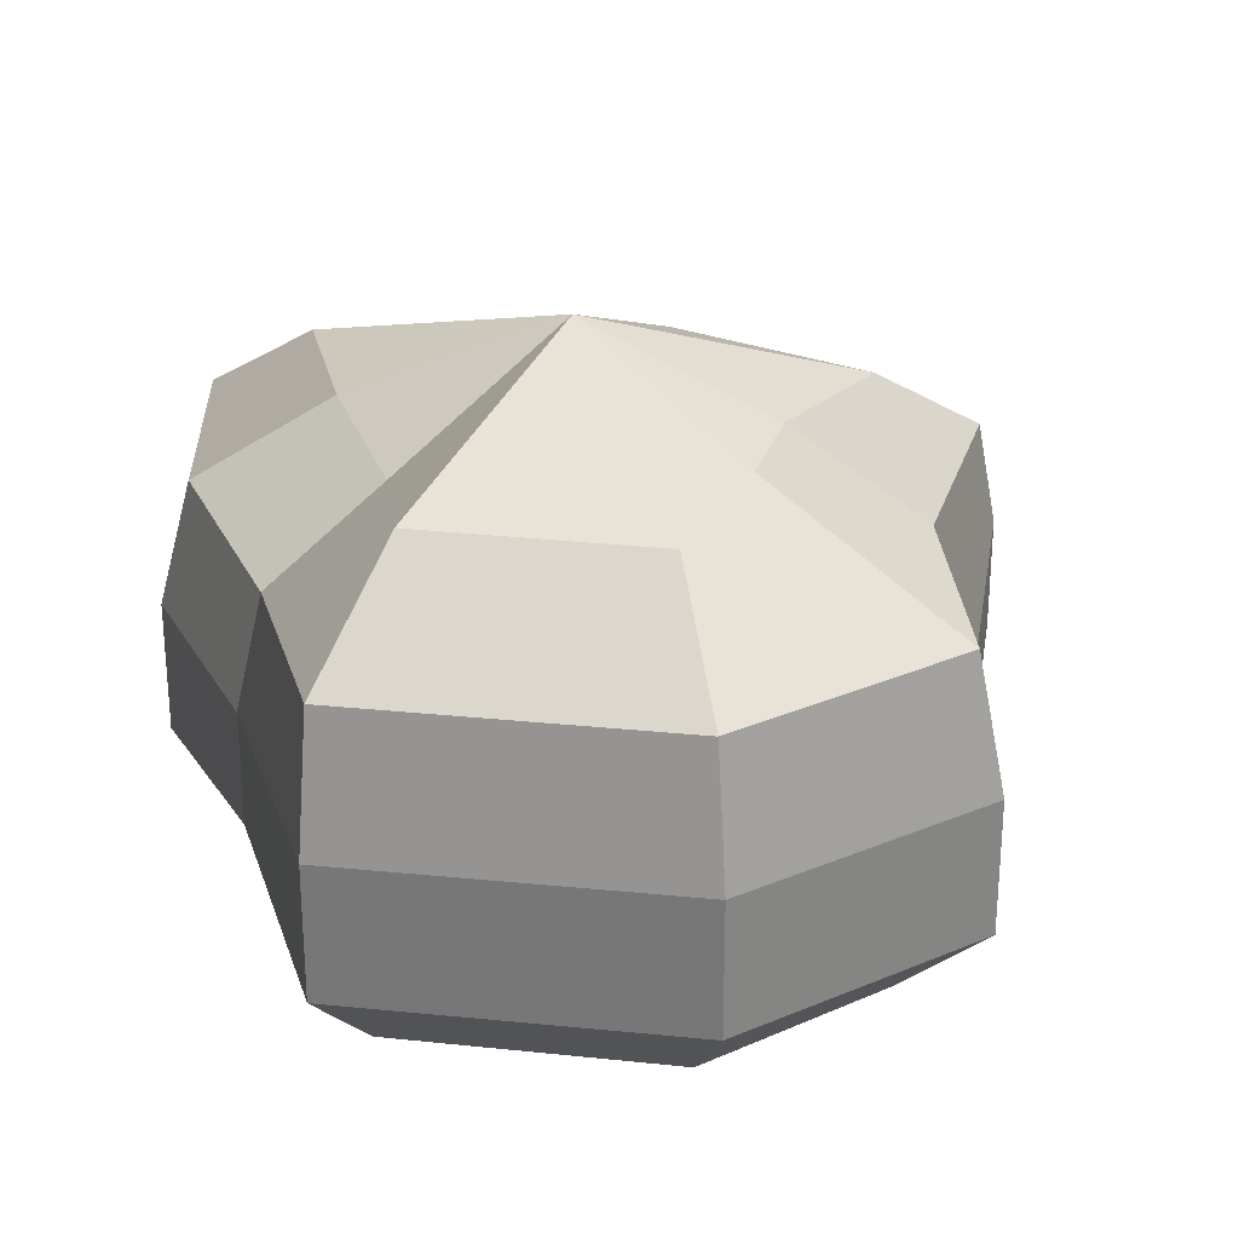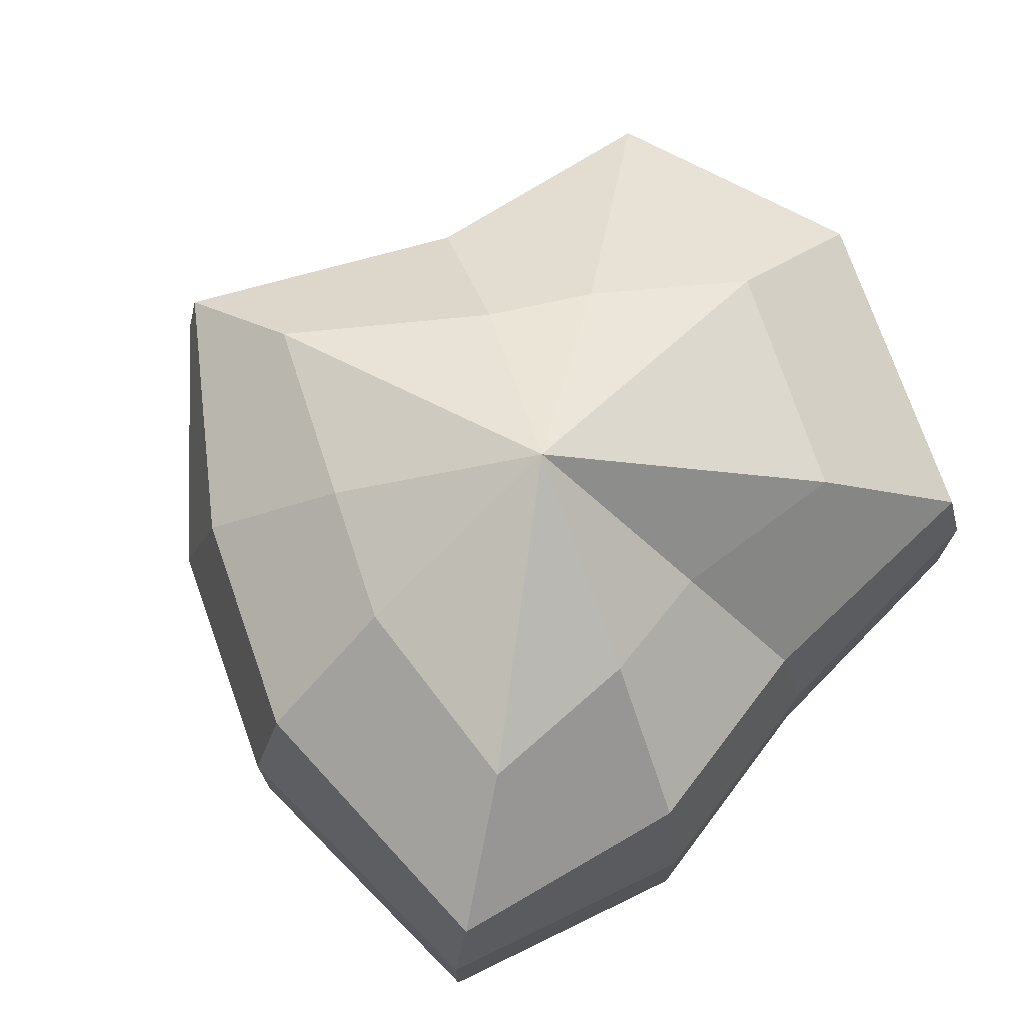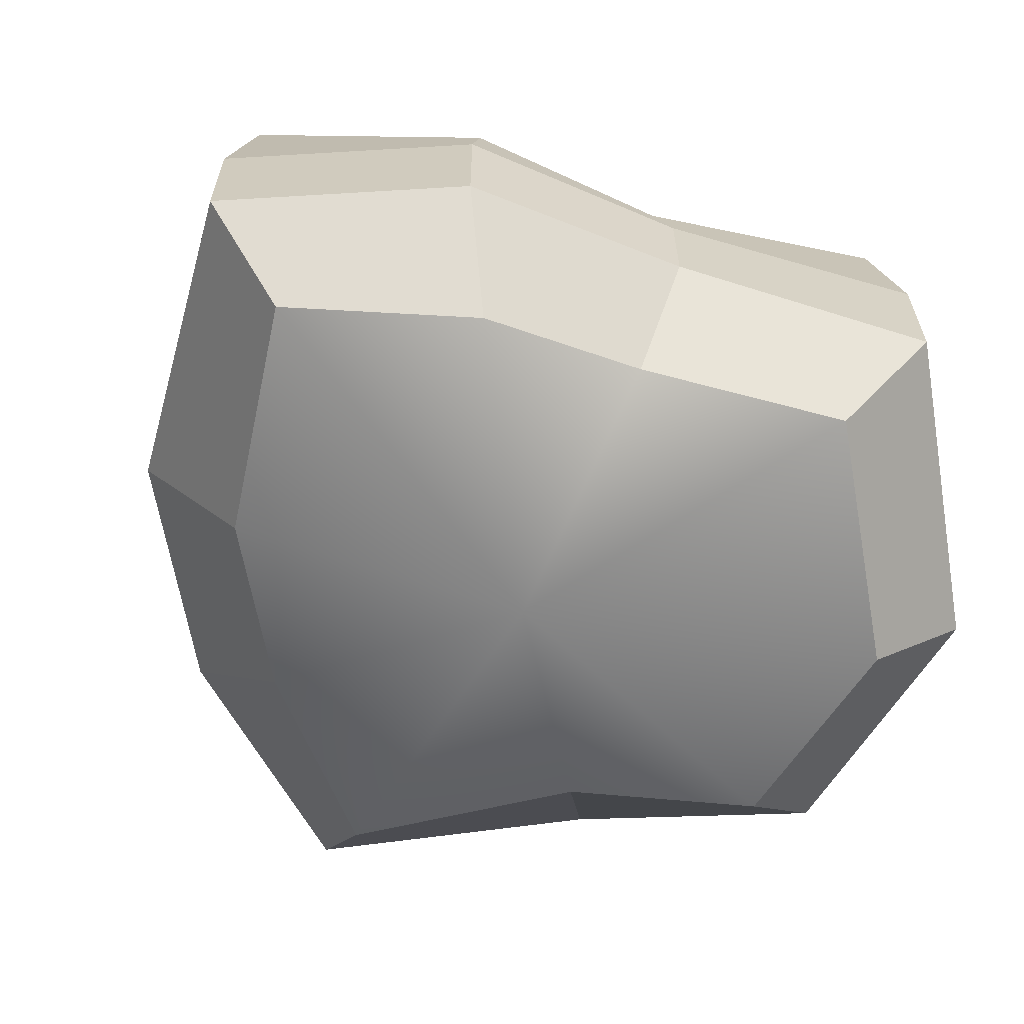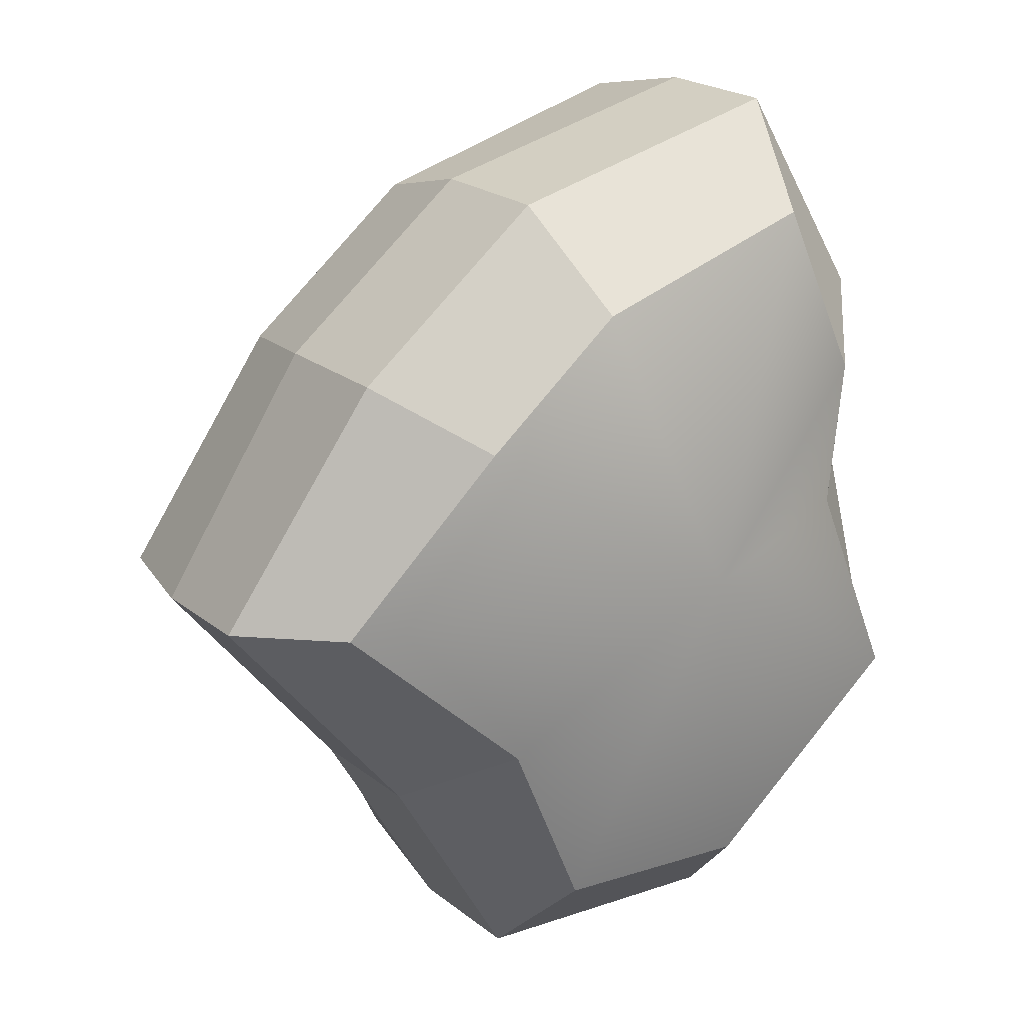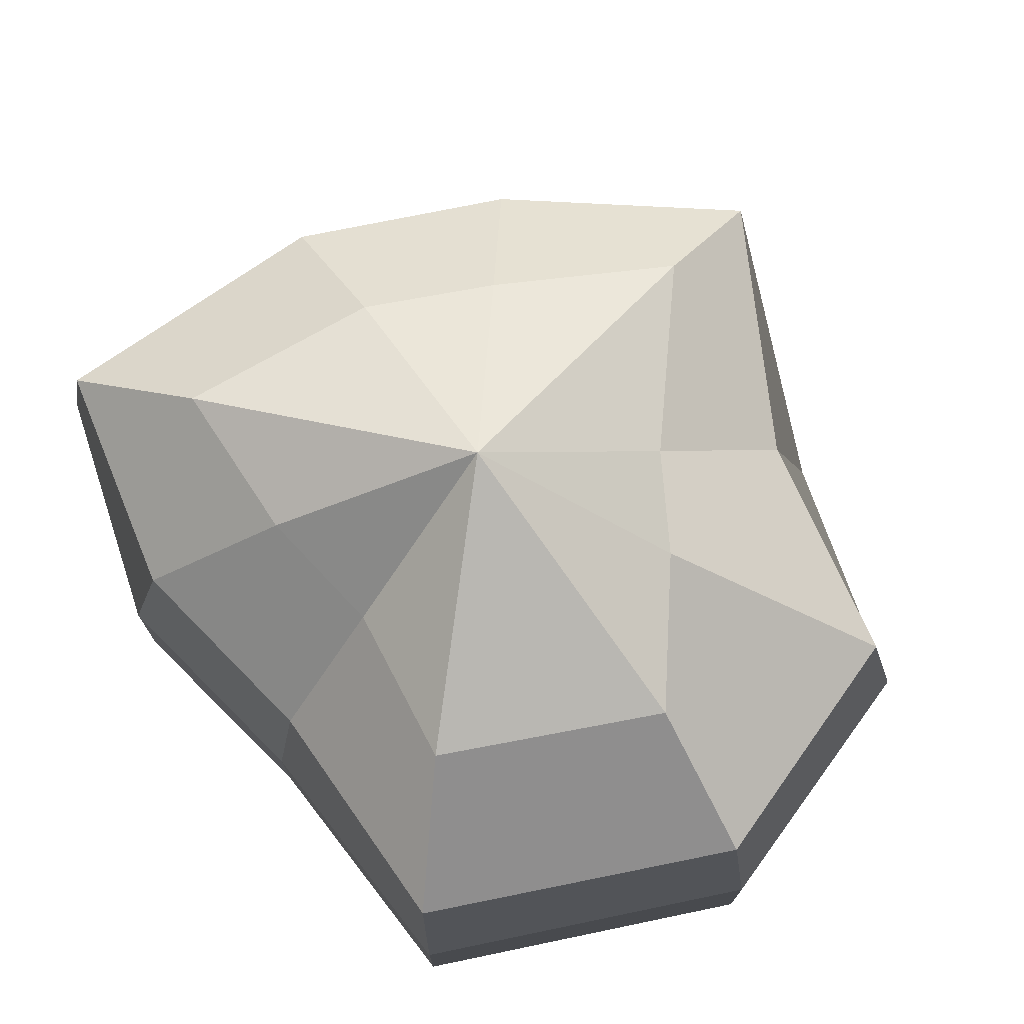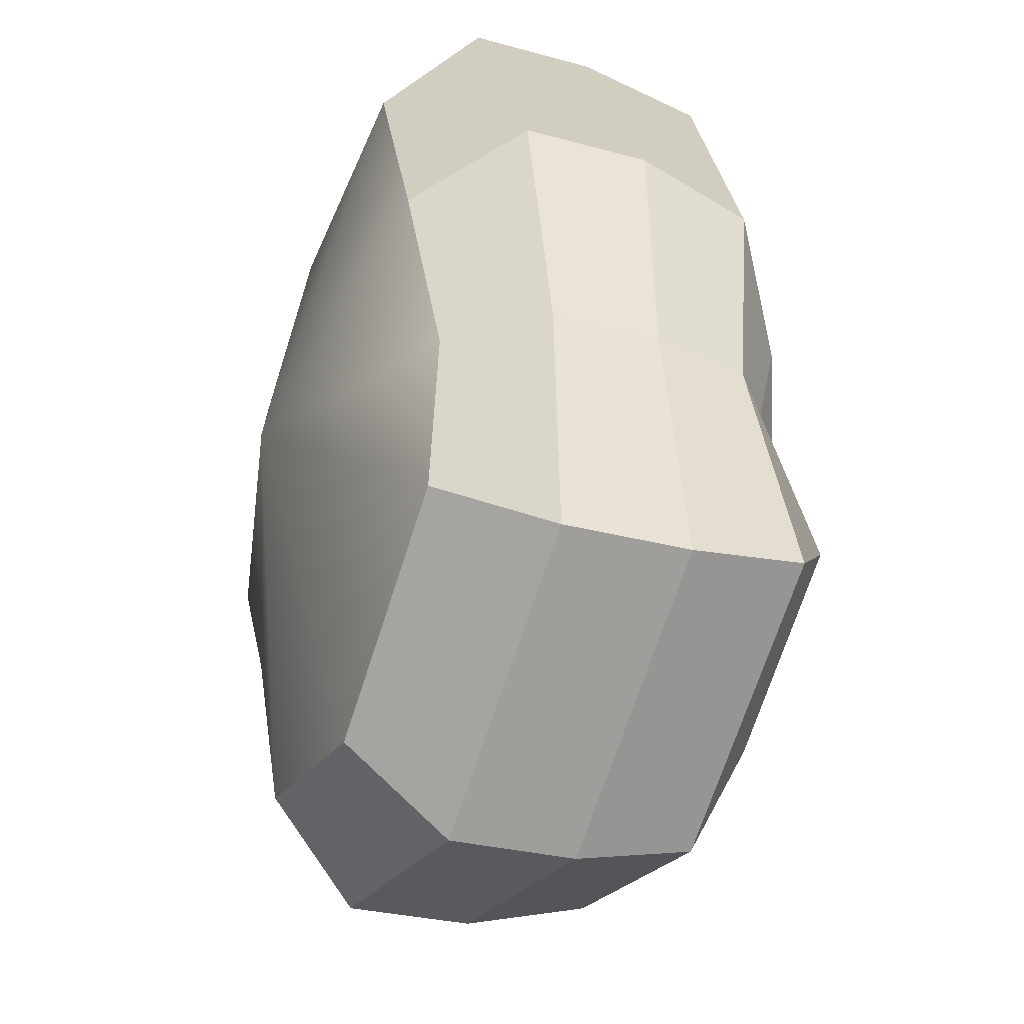
<metadata>
{"format":"obj","ext":"obj","renderer":"f3d","projection":"perspective","resolution":1024,"background":"white","views":[{"elev":26.9,"azim":150.8,"up":"+Y"},{"elev":73.5,"azim":32.4,"up":"+Y"},{"elev":-63.4,"azim":61.7,"up":"+Y"},{"elev":21.9,"azim":-36.5,"up":"+Z"},{"elev":74.1,"azim":130.2,"up":"+Y"},{"elev":-27.8,"azim":67.1,"up":"+Z"}]}
</metadata>
<code>
v 0.01455 -0.02578 -0.04036
v 0.004625 -0.03398 0.001091
v 0.03879 -0.02578 -0.02105
v -0.009663 -0.02578 -0.03818
v -0.01825 -0.02578 -0.01778
v -0.03822 -0.02223 0.001091
v -0.02135 -0.02578 0.01996
v -0.005297 -0.02578 0.03272
v 0.02109 -0.02578 0.04036
v 0.0306 -0.02578 0.01996
v 0.03219 -0.02223 0.001091
v 0.03879 -0.02578 -0.02105
v 0.04797 -0.01489 -0.02773
v 0.01805 -0.01489 -0.05115
v 0.01455 -0.02578 -0.04036
v 0.01455 -0.02578 -0.04036
v 0.01805 -0.01489 -0.05115
v -0.01317 -0.01489 -0.04897
v -0.009663 -0.02578 -0.03818
v -0.009663 -0.02578 -0.03818
v -0.01317 -0.01489 -0.04897
v -0.02743 -0.01489 -0.02445
v -0.01825 -0.02578 -0.01778
v -0.01825 -0.02578 -0.01778
v -0.02743 -0.01489 -0.02445
v -0.04797 -0.01289 0.001091
v -0.03822 -0.02223 0.001091
v -0.03822 -0.02223 0.001091
v -0.04797 -0.01289 0.001091
v -0.03053 -0.01489 0.02663
v -0.02135 -0.02578 0.01996
v -0.02135 -0.02578 0.01996
v -0.03053 -0.01489 0.02663
v -0.008804 -0.01489 0.04351
v -0.005297 -0.02578 0.03272
v -0.005297 -0.02578 0.03272
v -0.008804 -0.01489 0.04351
v 0.0246 -0.01489 0.05115
v 0.02109 -0.02578 0.04036
v 0.02109 -0.02578 0.04036
v 0.0246 -0.01489 0.05115
v 0.03978 -0.01489 0.02663
v 0.0306 -0.02578 0.01996
v 0.0306 -0.02578 0.01996
v 0.03978 -0.01489 0.02663
v 0.04193 -0.01289 0.001091
v 0.03219 -0.02223 0.001091
v 0.03219 -0.02223 0.001091
v 0.04193 -0.01289 0.001091
v 0.04797 -0.01489 -0.02773
v 0.03879 -0.02578 -0.02105
v 0.04797 -0.01489 -0.02773
v 0.04797 -0.0001483 -0.02773
v 0.01805 -0.0001483 -0.05115
v 0.01805 -0.01489 -0.05115
v 0.01805 -0.01489 -0.05115
v 0.01805 -0.0001483 -0.05115
v -0.01317 -0.0001483 -0.04897
v -0.01317 -0.01489 -0.04897
v -0.01317 -0.01489 -0.04897
v -0.01317 -0.0001483 -0.04897
v -0.02743 -0.0001483 -0.02445
v -0.02743 -0.01489 -0.02445
v -0.02743 -0.01489 -0.02445
v -0.02743 -0.0001483 -0.02445
v -0.04797 -0.0002294 0.001091
v -0.04797 -0.01289 0.001091
v -0.04797 -0.01289 0.001091
v -0.04797 -0.0002294 0.001091
v -0.03053 -0.0001483 0.02663
v -0.03053 -0.01489 0.02663
v -0.03053 -0.01489 0.02663
v -0.03053 -0.0001483 0.02663
v -0.008804 -0.0001483 0.04351
v -0.008804 -0.01489 0.04351
v -0.008804 -0.01489 0.04351
v -0.008804 -0.0001483 0.04351
v 0.0246 -0.0001483 0.05115
v 0.0246 -0.01489 0.05115
v 0.0246 -0.01489 0.05115
v 0.0246 -0.0001483 0.05115
v 0.03978 -0.0001483 0.02663
v 0.03978 -0.01489 0.02663
v 0.03978 -0.01489 0.02663
v 0.03978 -0.0001483 0.02663
v 0.04194 -0.0002294 0.001091
v 0.04193 -0.01289 0.001091
v 0.04193 -0.01289 0.001091
v 0.04194 -0.0002294 0.001091
v 0.04797 -0.0001483 -0.02773
v 0.04797 -0.01489 -0.02773
v 0.04797 -0.0001483 -0.02773
v 0.04569 0.01428 -0.0254
v 0.01715 0.01428 -0.04799
v 0.01805 -0.0001483 -0.05115
v 0.01805 -0.0001483 -0.05115
v 0.01715 0.01428 -0.04799
v -0.01183 0.01428 -0.0456
v -0.01317 -0.0001483 -0.04897
v -0.01317 -0.0001483 -0.04897
v -0.01183 0.01428 -0.0456
v -0.02321 0.01428 -0.02181
v -0.02743 -0.0001483 -0.02445
v -0.02743 -0.0001483 -0.02445
v -0.02321 0.01428 -0.02181
v -0.0453 0.01197 0.001196
v -0.04797 -0.0002294 0.001091
v -0.04797 -0.0002294 0.001091
v -0.0453 0.01197 0.001196
v -0.02661 0.01428 0.0242
v -0.03053 -0.0001483 0.02663
v -0.03053 -0.0001483 0.02663
v -0.02661 0.01428 0.0242
v -0.007041 0.01428 0.03961
v -0.008804 -0.0001483 0.04351
v -0.008804 -0.0001483 0.04351
v -0.007041 0.01428 0.03961
v 0.02433 0.01428 0.04799
v 0.0246 -0.0001483 0.05115
v 0.0246 -0.0001483 0.05115
v 0.02433 0.01428 0.04799
v 0.03671 0.01428 0.0242
v 0.03978 -0.0001483 0.02663
v 0.03978 -0.0001483 0.02663
v 0.03671 0.01428 0.0242
v 0.03865 0.01197 0.001196
v 0.04194 -0.0002294 0.001091
v 0.04194 -0.0002294 0.001091
v 0.03865 0.01197 0.001196
v 0.04569 0.01428 -0.0254
v 0.04797 -0.0001483 -0.02773
v 0.04569 0.01428 -0.0254
v 0.03225 0.02437 -0.01615
v 0.01204 0.02437 -0.03257
v 0.01715 0.01428 -0.04799
v 0.01715 0.01428 -0.04799
v 0.01204 0.02437 -0.03257
v -0.002591 0.02437 -0.02139
v -0.01183 0.01428 -0.0456
v -0.01183 0.01428 -0.0456
v -0.002591 0.02437 -0.02139
v -0.01125 0.02437 -0.0128
v -0.02321 0.01428 -0.02181
v -0.02321 0.01428 -0.02181
v -0.01125 0.02437 -0.0128
v -0.03124 0.02075 0.001117
v -0.0453 0.01197 0.001196
v -0.0453 0.01197 0.001196
v -0.03124 0.02075 0.001117
v -0.01443 0.02437 0.01503
v -0.02661 0.01428 0.0242
v -0.02661 0.01428 0.0242
v -0.01443 0.02437 0.01503
v -0.002591 0.02437 0.02475
v -0.007041 0.01428 0.03961
v -0.007041 0.01428 0.03961
v -0.002591 0.02437 0.02475
v 0.01874 0.02437 0.03257
v 0.02433 0.01428 0.04799
v 0.02433 0.01428 0.04799
v 0.01874 0.02437 0.03257
v 0.02387 0.02437 0.01503
v 0.03671 0.01428 0.0242
v 0.03671 0.01428 0.0242
v 0.02387 0.02437 0.01503
v 0.02505 0.02075 0.001117
v 0.03865 0.01197 0.001196
v 0.03865 0.01197 0.001196
v 0.02505 0.02075 0.001117
v 0.03225 0.02437 -0.01615
v 0.04569 0.01428 -0.0254
v 0.03225 0.02437 -0.01615
v 0.004625 0.03398 0.001091
v 0.01204 0.02437 -0.03257
v 0.01204 0.02437 -0.03257
v 0.004625 0.03398 0.001091
v -0.002591 0.02437 -0.02139
v -0.002591 0.02437 -0.02139
v 0.004625 0.03398 0.001091
v -0.01125 0.02437 -0.0128
v -0.01125 0.02437 -0.0128
v 0.004625 0.03398 0.001091
v -0.03124 0.02075 0.001117
v -0.03124 0.02075 0.001117
v 0.004625 0.03398 0.001091
v -0.01443 0.02437 0.01503
v -0.01443 0.02437 0.01503
v 0.004625 0.03398 0.001091
v -0.002591 0.02437 0.02475
v -0.002591 0.02437 0.02475
v 0.004625 0.03398 0.001091
v 0.01874 0.02437 0.03257
v 0.01874 0.02437 0.03257
v 0.004625 0.03398 0.001091
v 0.02387 0.02437 0.01503
v 0.02387 0.02437 0.01503
v 0.004625 0.03398 0.001091
v 0.02505 0.02075 0.001117
v 0.02505 0.02075 0.001117
v 0.004625 0.03398 0.001091
v 0.03225 0.02437 -0.01615
g Foliage3_13_4251_70
f 1 3 2
f 4 1 2
f 5 4 2
f 6 5 2
f 7 6 2
f 8 7 2
f 9 8 2
f 10 9 2
f 11 10 2
f 3 11 2
f 12 14 13
f 12 15 14
f 16 18 17
f 16 19 18
f 20 22 21
f 20 23 22
f 24 26 25
f 24 27 26
f 28 30 29
f 28 31 30
f 32 34 33
f 32 35 34
f 36 38 37
f 36 39 38
f 40 42 41
f 40 43 42
f 44 46 45
f 44 47 46
f 48 50 49
f 48 51 50
f 52 54 53
f 52 55 54
f 56 58 57
f 56 59 58
f 60 62 61
f 60 63 62
f 64 66 65
f 64 67 66
f 68 70 69
f 68 71 70
f 72 74 73
f 72 75 74
f 76 78 77
f 76 79 78
f 80 82 81
f 80 83 82
f 84 86 85
f 84 87 86
f 88 90 89
f 88 91 90
f 92 94 93
f 92 95 94
f 96 98 97
f 96 99 98
f 100 102 101
f 100 103 102
f 104 106 105
f 104 107 106
f 108 110 109
f 108 111 110
f 112 114 113
f 112 115 114
f 116 118 117
f 116 119 118
f 120 122 121
f 120 123 122
f 124 126 125
f 124 127 126
f 128 130 129
f 128 131 130
f 132 134 133
f 132 135 134
f 136 138 137
f 136 139 138
f 140 142 141
f 140 143 142
f 144 146 145
f 144 147 146
f 148 150 149
f 148 151 150
f 152 154 153
f 152 155 154
f 156 158 157
f 156 159 158
f 160 162 161
f 160 163 162
f 164 166 165
f 164 167 166
f 168 170 169
f 168 171 170
f 172 174 173
f 175 177 176
f 178 180 179
f 181 183 182
f 184 186 185
f 187 189 188
f 190 192 191
f 193 195 194
f 196 198 197
f 199 201 200

</code>
